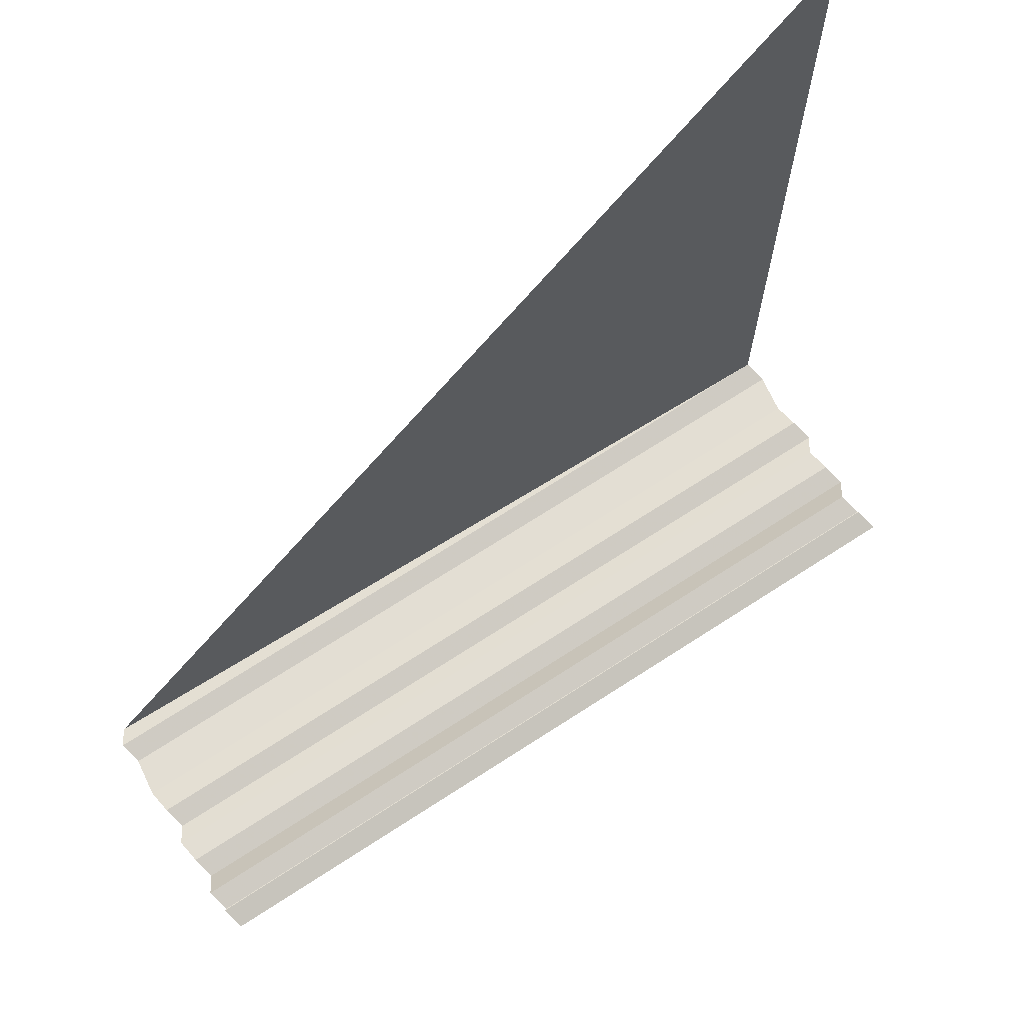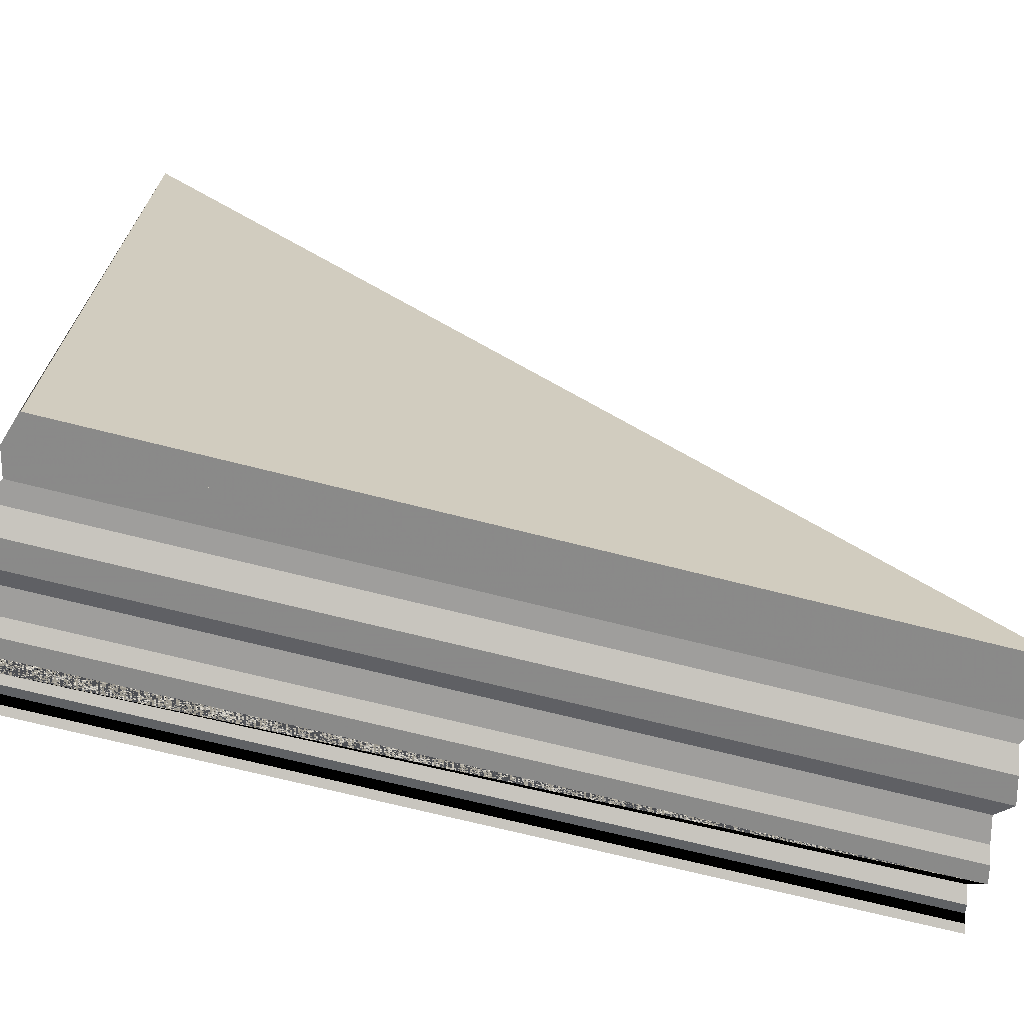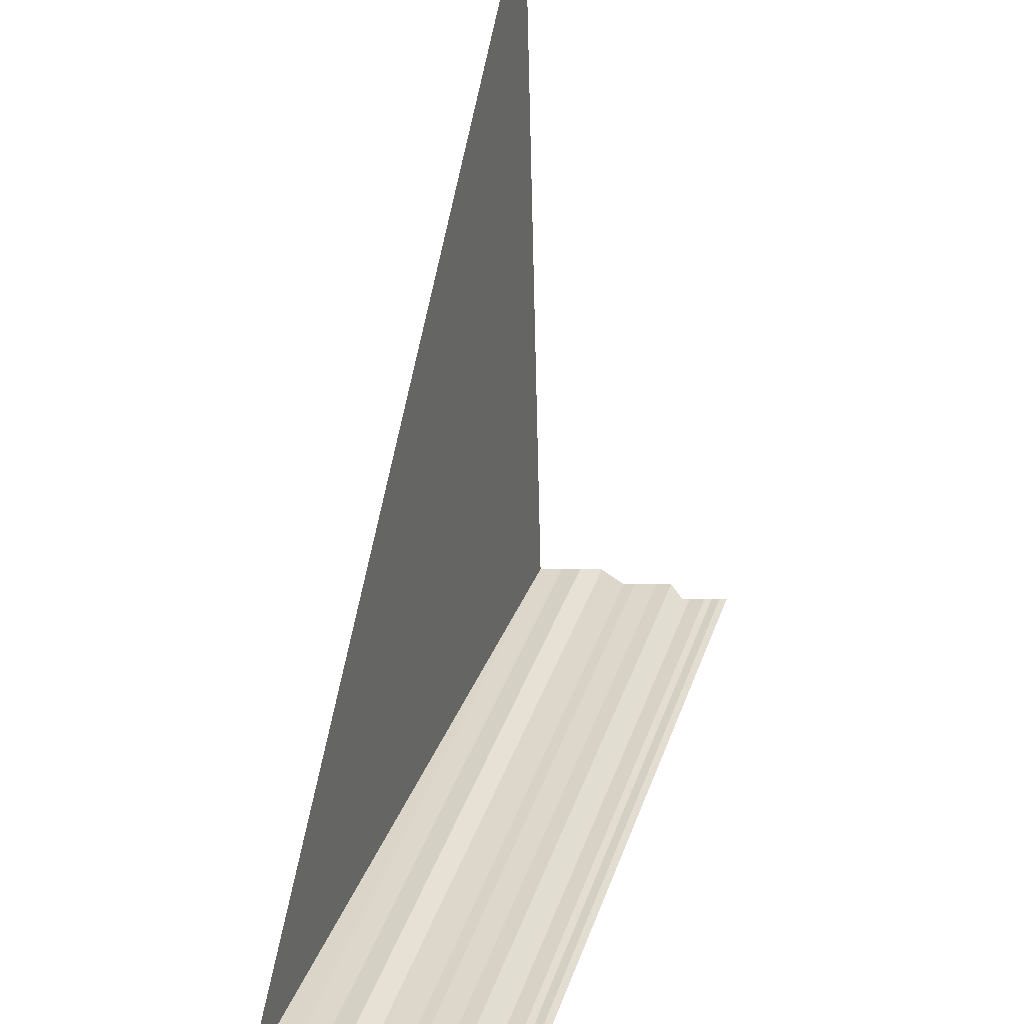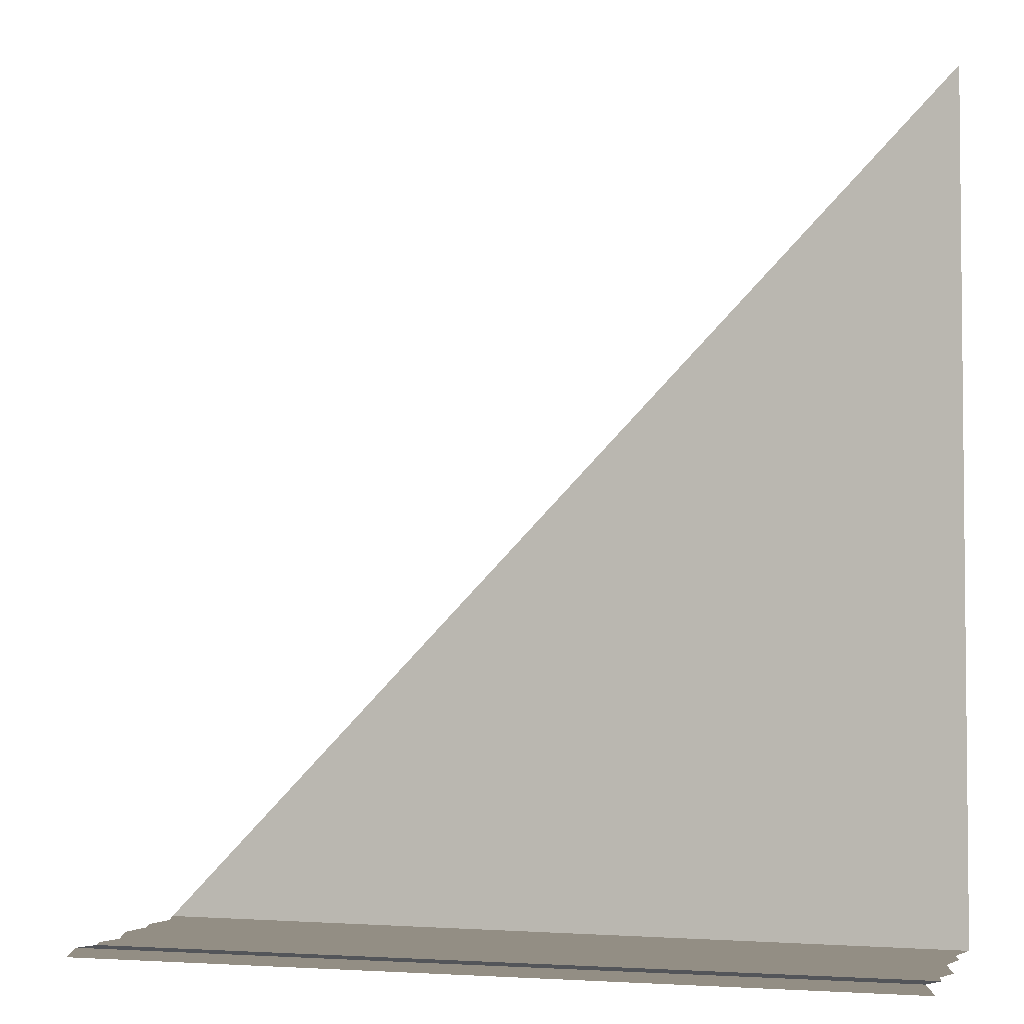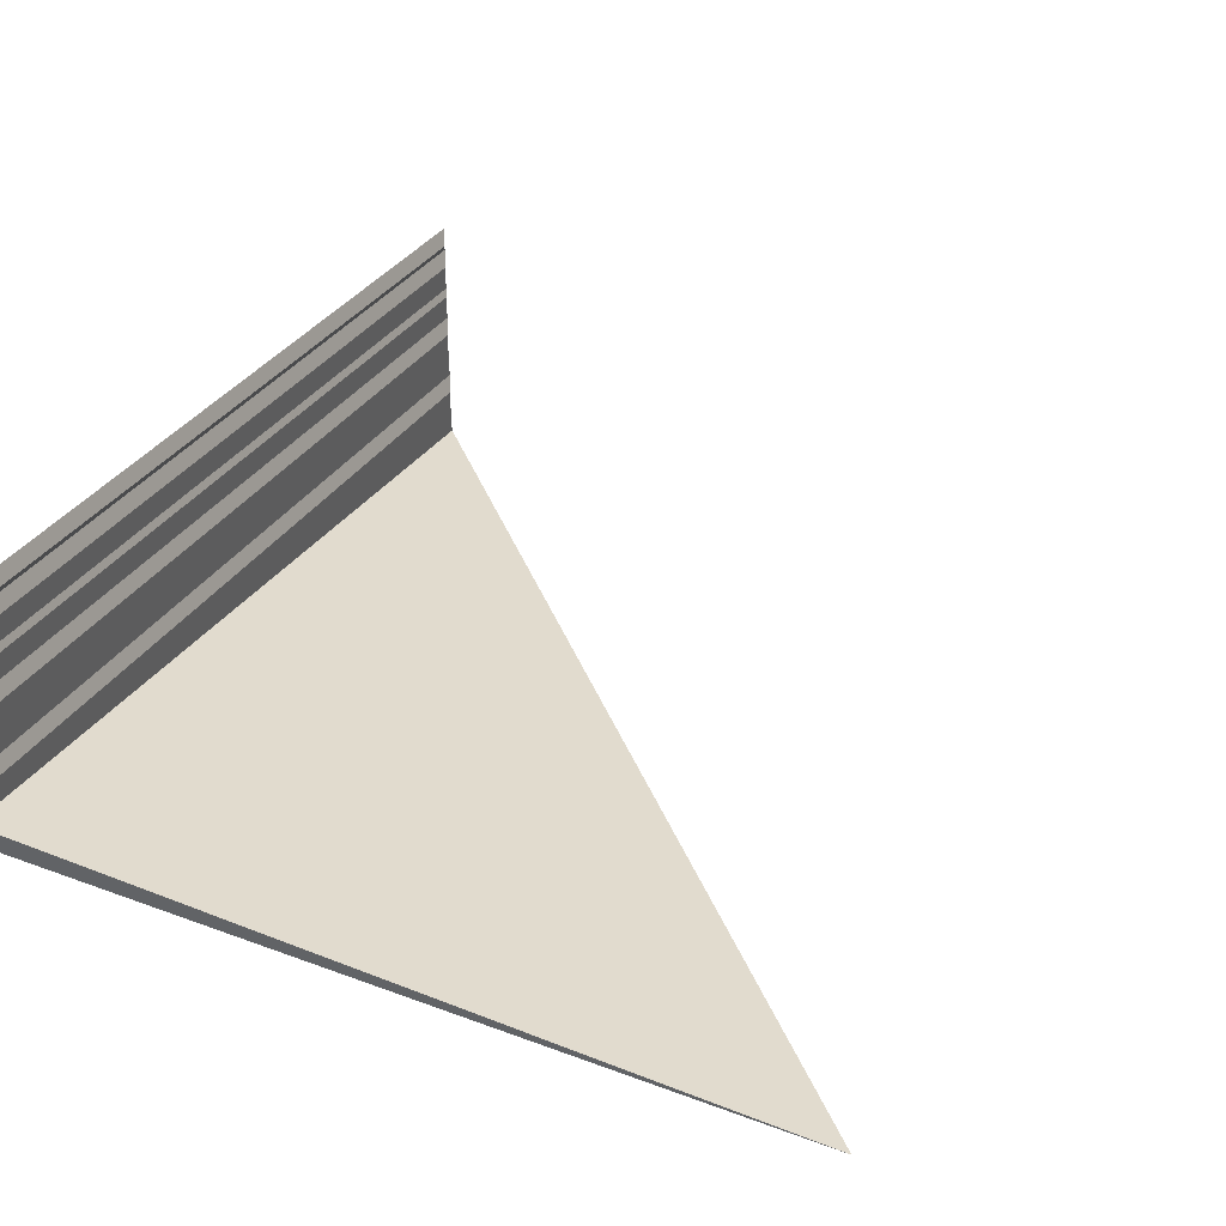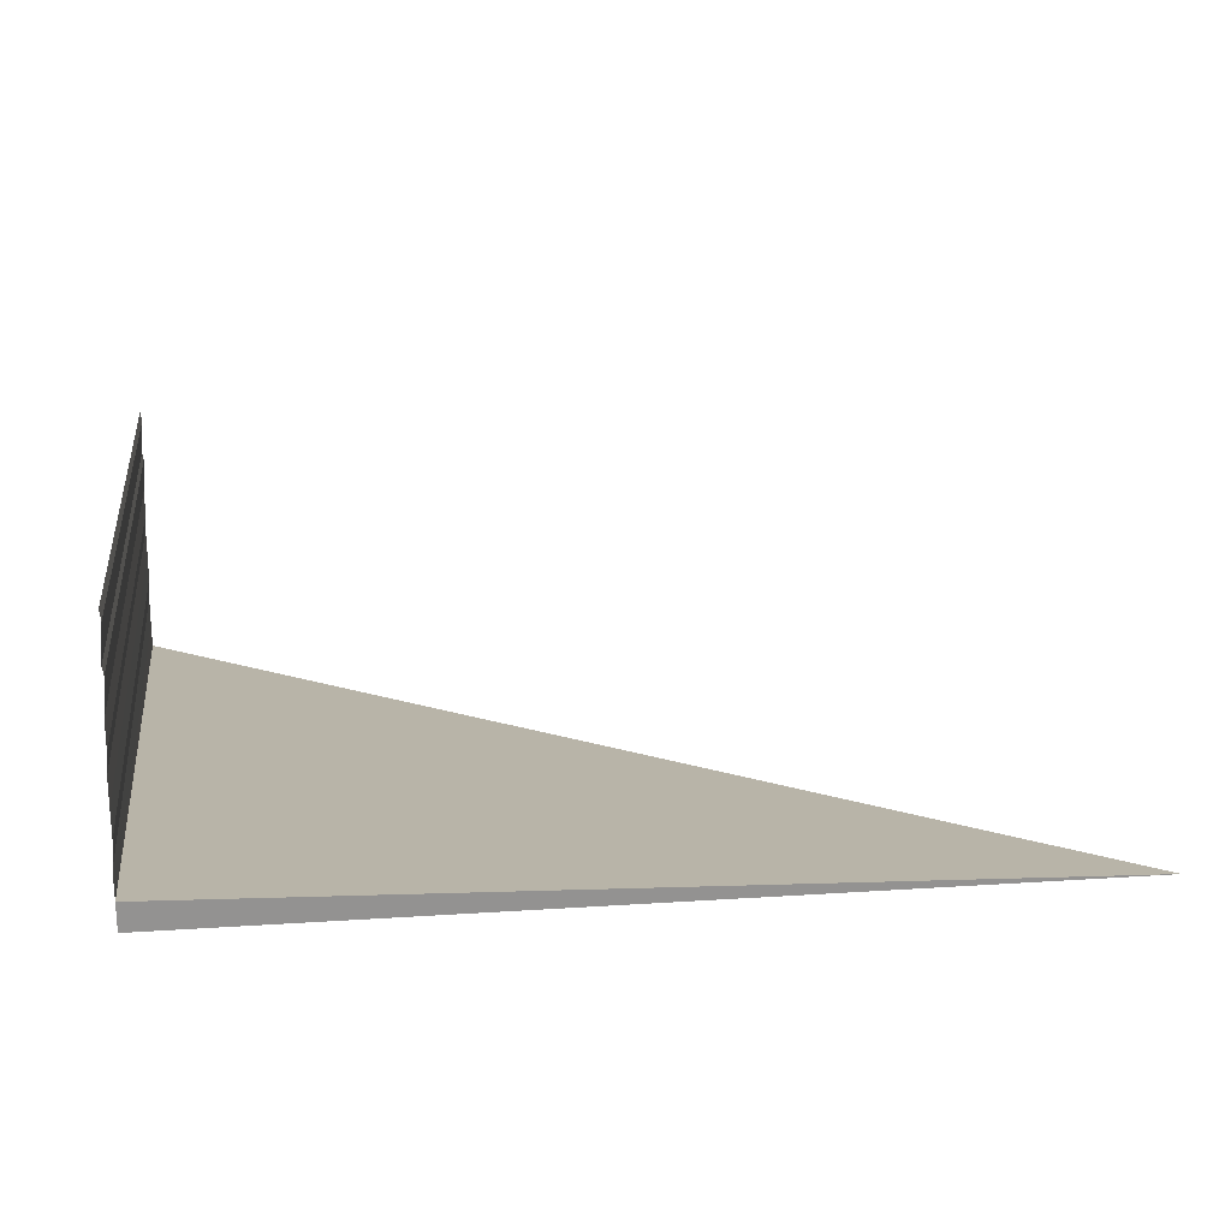
<metadata>
{"format":"obj","ext":"obj","renderer":"f3d","projection":"perspective","resolution":1024,"background":"white","views":[{"elev":71.3,"azim":-33.3,"up":"+Y"},{"elev":-70.1,"azim":165.1,"up":"+Y"},{"elev":37.0,"azim":-72.0,"up":"+Y"},{"elev":-1.8,"azim":19.3,"up":"+Y"},{"elev":33.7,"azim":117.1,"up":"+Z"},{"elev":14.6,"azim":81.7,"up":"+Z"}]}
</metadata>
<code>
o 2271
v 2223 1882 14.17
v 2223 1882 14.17
v 2223 1882 14.17
v 2223 1882 14.17
v 2223 1882 14.17
v 2223 1882 14.17
v 2223 1882 14.17
v 2223 1882 14.17
v 2223 1882 14.17
v 2223 1882 14.17
v 2223 1882 14.17
v 2223 1882 14.17
v 2223 1882 14.17
v 2223 1882 14.17
v 2223 1882 14.17
v 2223 1882 14.17
v 2223 1882 14.17
v 2223 1882 14.17
v 2223 1882 14.17
v 2223 1882 14.17
v 2223 1882 14.17
v 2223 1882 14.17
v 2223 1882 14.17
v 2223 1882 14.17
v 2223 1882 14.17
v 2223 1882 14.17
v 2223 1882 14.17
v 2223 1882 14.17
v 2223 1882 14.17
v 2223 1882 14.17
v 2223 1882 14.17
v 2223 1882 14.17
v 2223 1882 14.17
v 2223 1882 14.17
v 2223 1882 14.17
v 2223 1882 14.17
v 2223 1882 14.17
v 2223 1882 14.17
v 2223 1882 14.17
v 2223 1882 14.17
v 2223 1882 14.17
v 2223 1882 14.17
v 2223 1882 14.17
v 2223 1882 14.17
v 2223 1882 14.17
v 2223 1882 14.17
v 2223 1882 14.17
v 2223 1882 14.17
v 2223 1882 14.17
v 2223 1882 14.17
v 2223 1882 14.17
v 2223 1882 14.17
v 2223 1882 14.17
v 2223 1882 14.17
v 2223 1882 14.17
v 2223 1882 14.17
v 2223 1882 14.17
v 2223 1882 14.17
v 2223 1882 14.17
v 2223 1882 14.17
v 2223 1882 14.17
v 2223 1882 14.17
v 2223 1882 14.17
v 2223 1882 14.17
v 2223 1882 14.17
v 2223 1882 14.17
v 2223 1882 14.17
v 2223 1882 14.17
v 2223 1882 14.17
v 2223 1882 14.17
v 2223 1882 14.17
v 2223 1882 14.17
v 2223 1882 14.17
v 2223 1882 14.17
v 2223 1882 14.17
v 2223 1882 14.17
v 2223 1882 14.17
v 2223 1882 14.17
v 2223 1882 14.17
v 2223 1882 14.17
v 2223 1882 14.17
v 2223 1882 14.17
v 2223 1882 14.17
v 2223 1882 14.17
v 2223 1882 14.17
v 2223 1882 14.17
v 2223 1882 14.17
v 2223 1882 14.17
v 2223 1882 14.17
v 2223 1882 14.17
v 2223 1882 14.17
v 2223 1882 14.17
v 2223 1882 14.17
v 2223 1882 14.17
v 2223 1882 14.17
v 2223 1882 14.17
v 2223 1882 14.17
v 2223 1882 14.17
v 2223 1882 14.17
v 2223 1882 14.17
v 2223 1882 14.17
v 2223 1882 14.17
v 2223 1882 14.17
v 2223 1882 14.17
v 2223 1882 14.17
v 2223 1882 14.17
v 2223 1882 14.17
v 2223 1882 14.17
v 2223 1882 14.17
v 2223 1882 14.17
v 2223 1882 14.17
v 2223 1882 14.17
v 2223 1882 14.17
v 2223 1882 14.17
v 2223 1882 14.17
v 2223 1882 14.17
v 2223 1882 14.17
v 2223 1882 14.17
v 2223 1882 14.17
v 2223 1882 14.17
v 2223 1882 14.17
v 2223 1882 14.17
v 2223 1882 14.17
v 2223 1882 14.17
v 2223 1882 14.17
v 2223 1882 14.17
v 2223 1882 14.17
v 2223 1882 14.17
v 2223 1882 14.17
v 2223 1882 14.17
v 2223 1882 14.17
v 2223 1882 14.17
v 2223 1882 14.17
v 2223 1882 14.17
v 2223 1882 14.17
v 2223 1882 14.17
v 2223 1882 14.17
v 2223 1882 14.17
v 2223 1882 14.17
v 2223 1882 14.17
v 2223 1882 14.17
f 1 2 3
f 4 5 3
f 6 7 3
f 8 9 6
f 10 11 12
f 10 13 14
f 14 15 16
f 17 18 19
f 19 20 21
f 22 23 24
f 24 25 26
f 27 28 29
f 29 30 31
f 32 33 34
f 34 35 36
f 37 38 39
f 39 40 41
f 42 43 44
f 44 45 46
f 47 48 49
f 49 50 51
f 52 53 54
f 54 55 56
f 57 58 59
f 59 60 61
f 62 63 64
f 64 65 66
f 67 68 69
f 69 70 71
f 72 73 74
f 74 75 76
f 77 78 79
f 79 80 81
f 82 83 84
f 84 85 86
f 87 88 89
f 89 90 91
f 92 93 94
f 94 95 96
f 97 98 99
f 99 100 101
f 102 103 104
f 104 105 106
f 107 108 109
f 109 110 111
f 112 113 114
f 114 115 116
f 117 118 119
f 119 120 121
f 122 123 124
f 124 125 126
f 127 128 129
f 129 130 131
f 132 133 134
f 134 135 136
f 137 138 139
f 139 140 141

</code>
